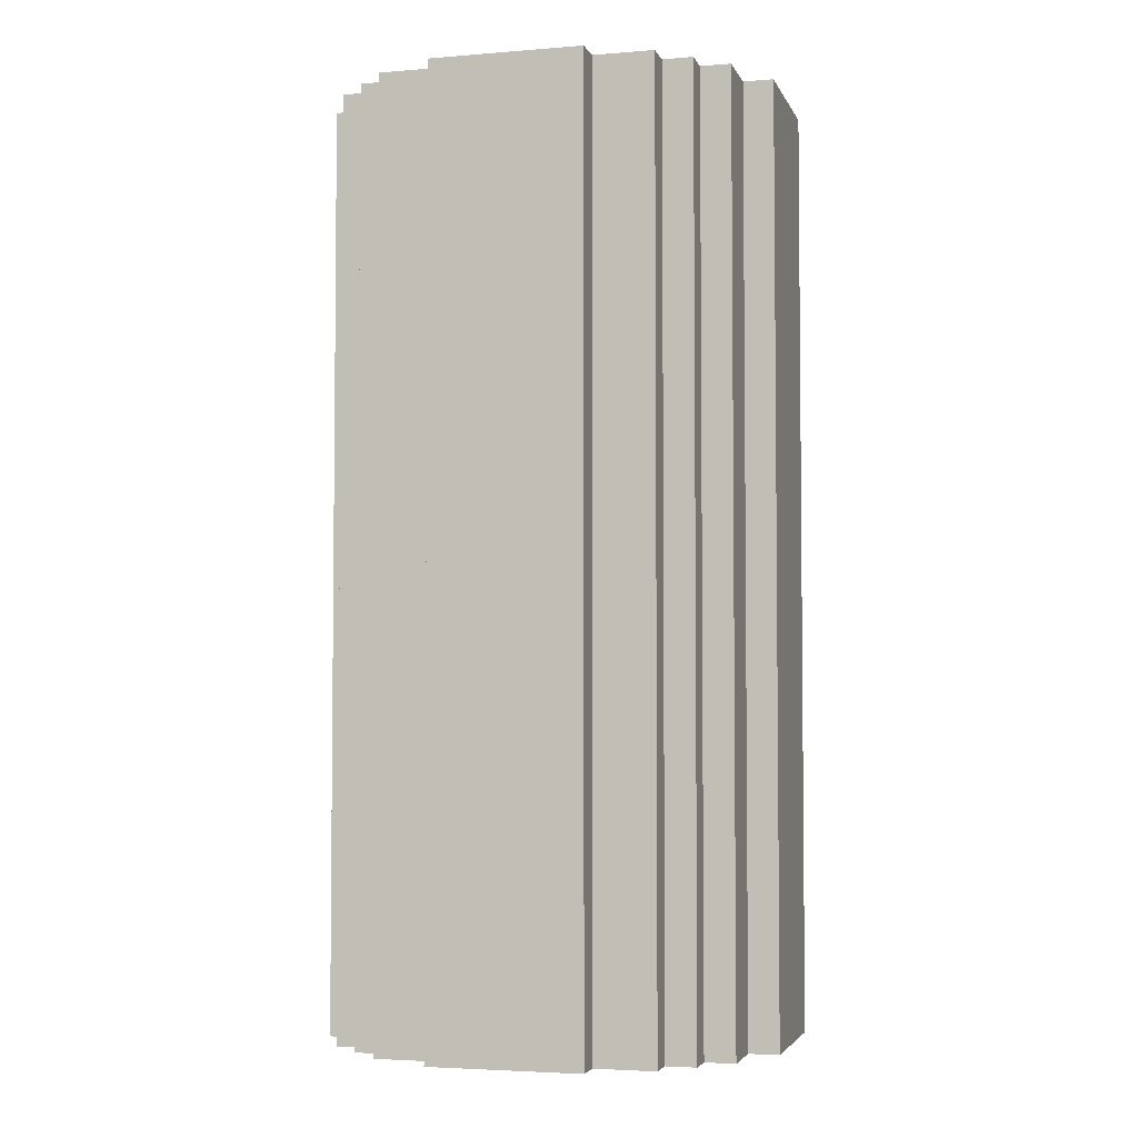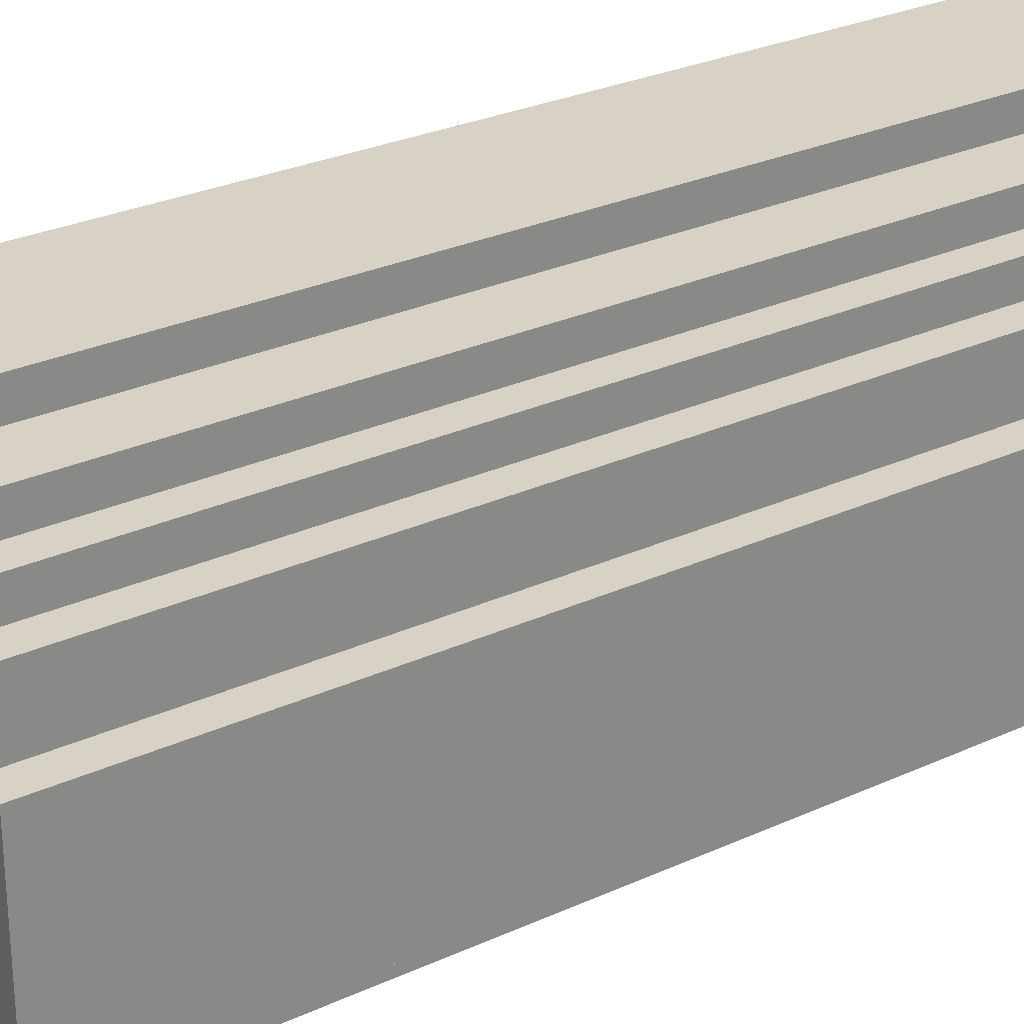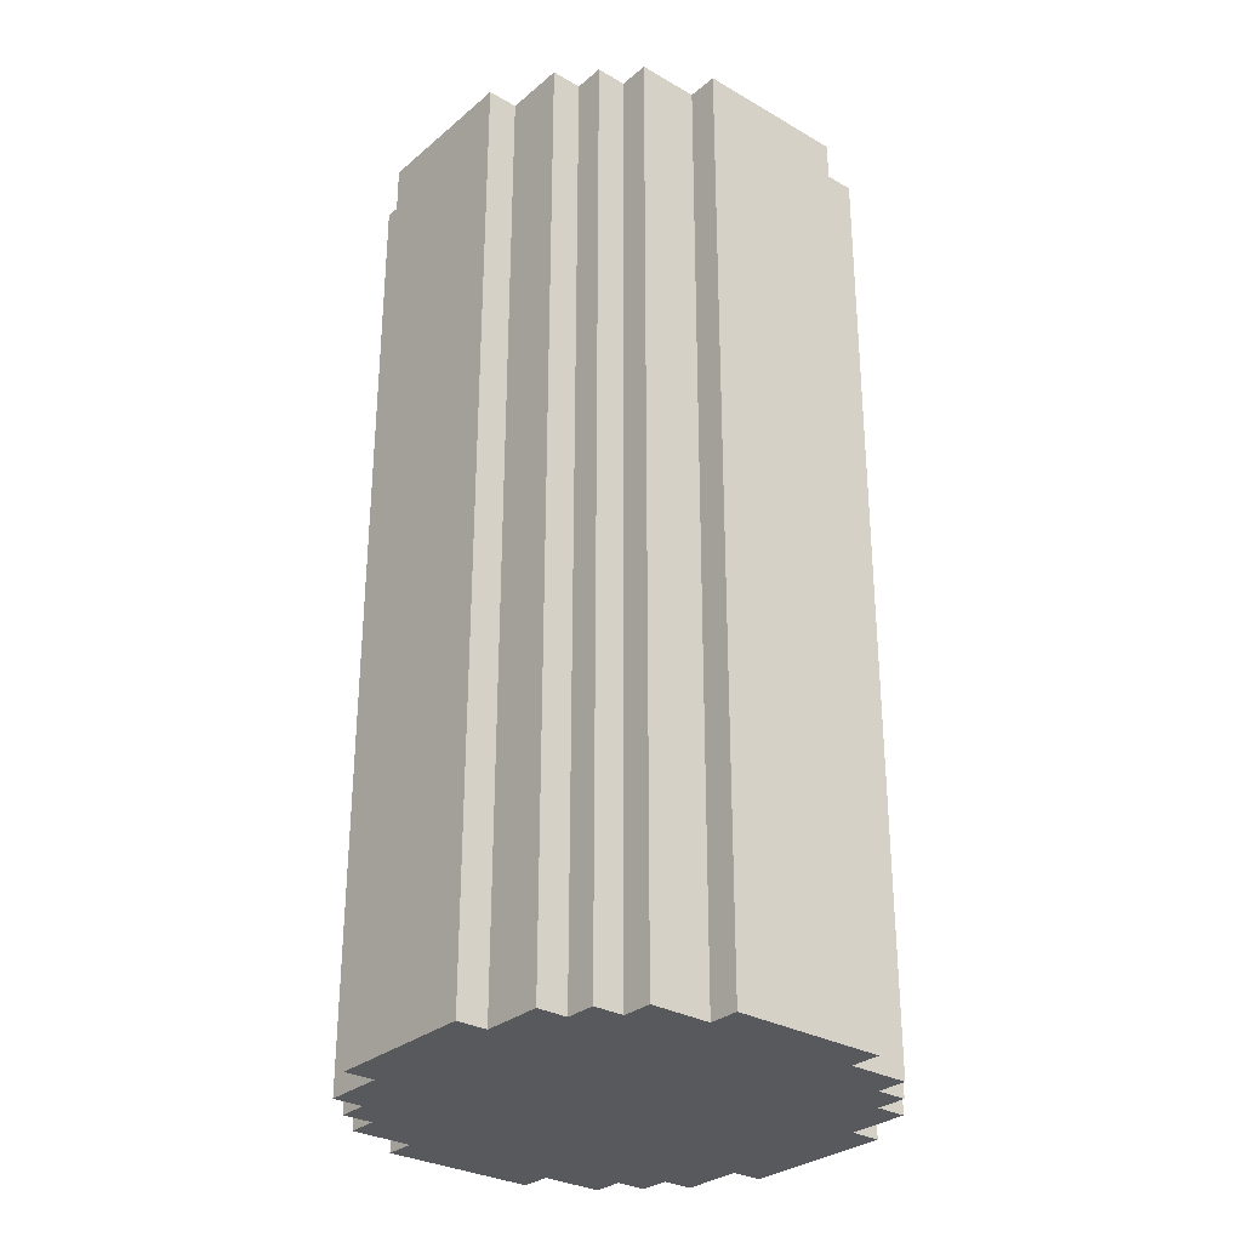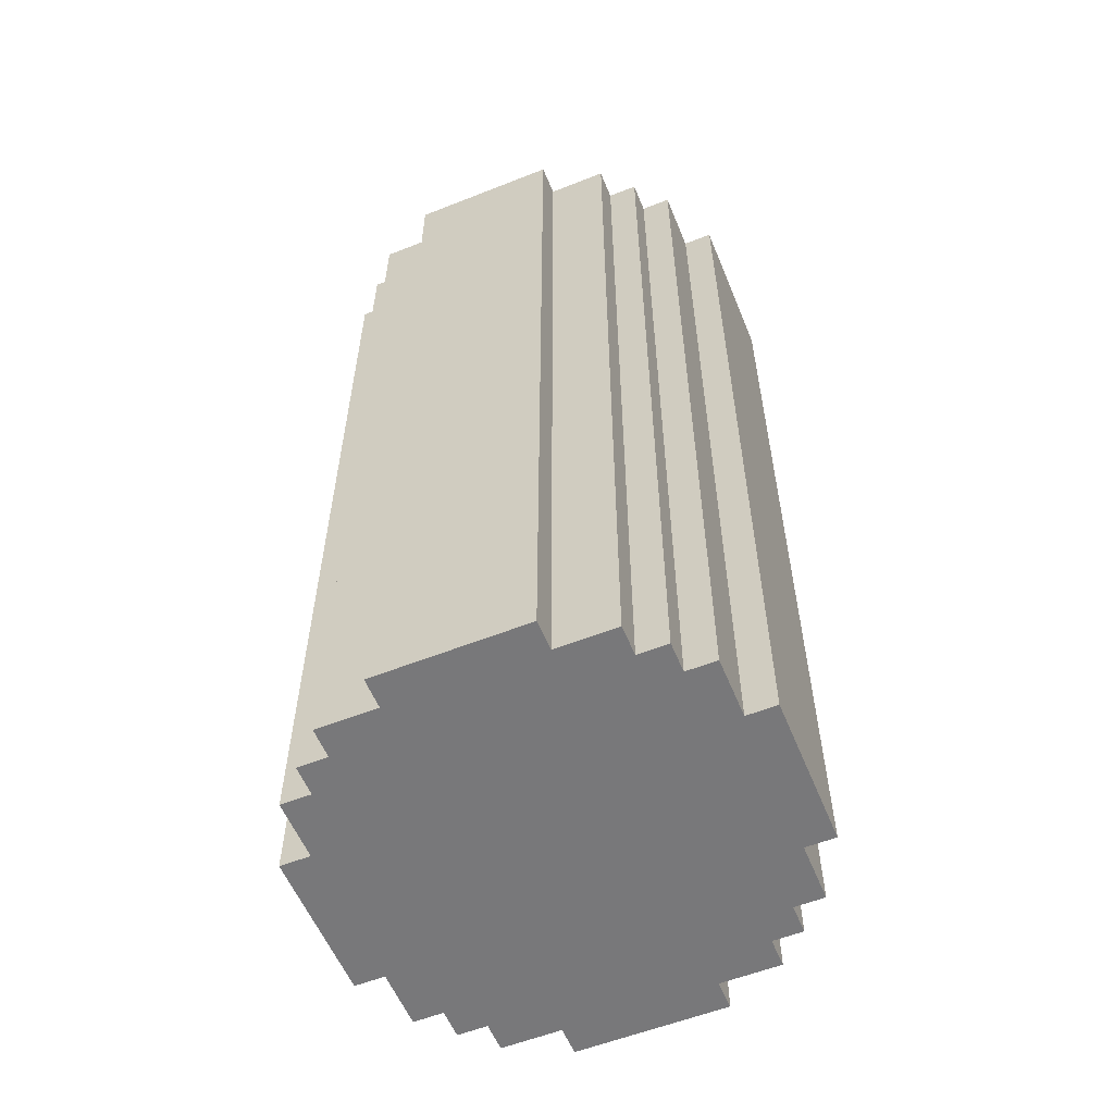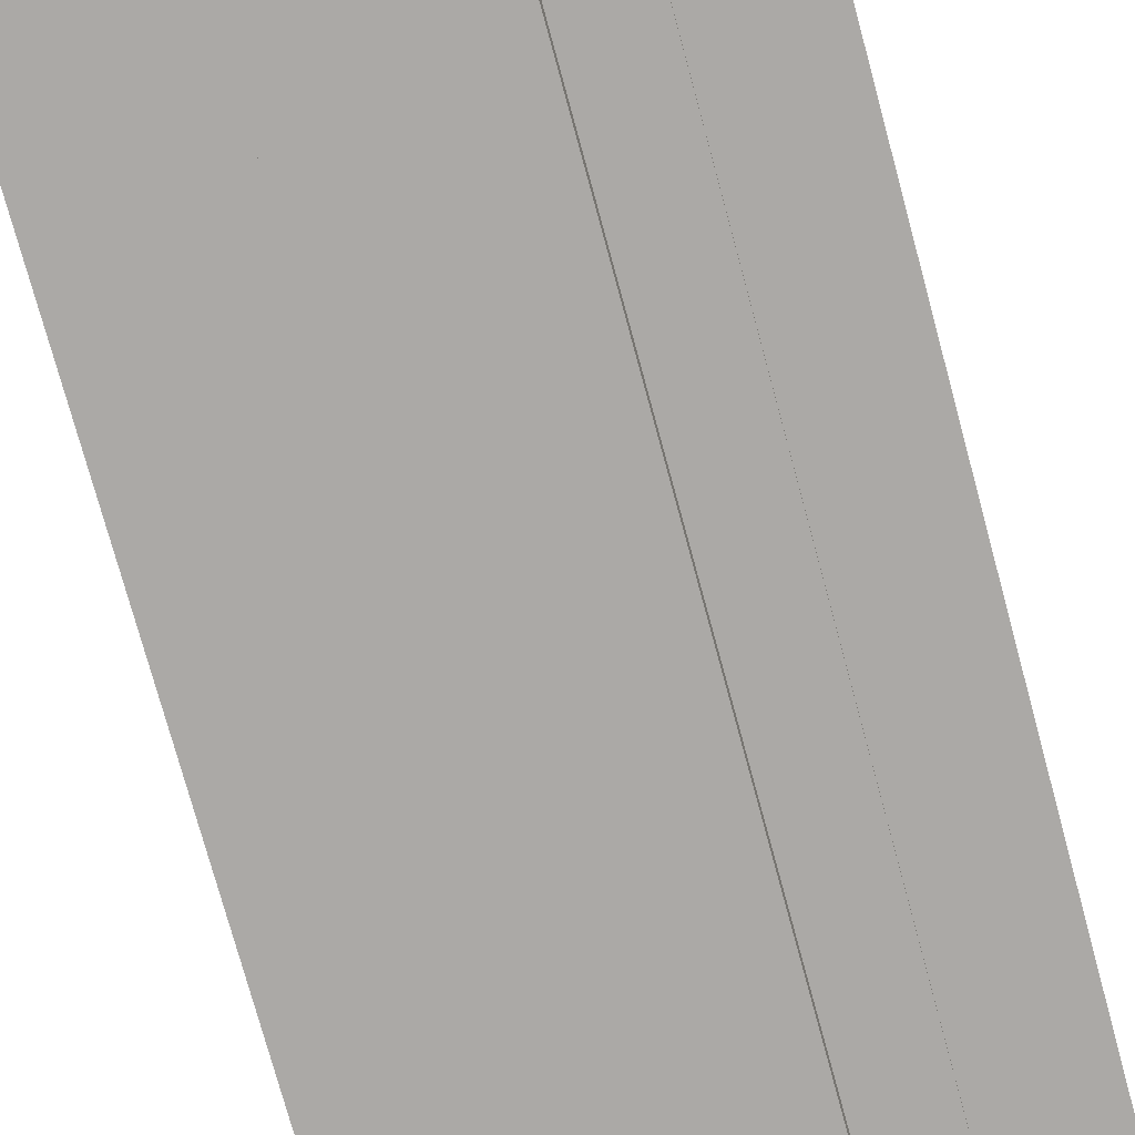
<metadata>
{"format":"obj","ext":"obj","renderer":"f3d","projection":"perspective","resolution":1024,"background":"white","views":[{"elev":-3.8,"azim":105.2,"up":"+Z"},{"elev":27.6,"azim":54.8,"up":"+Y"},{"elev":-30.1,"azim":140.1,"up":"+Z"},{"elev":-57.5,"azim":-157.7,"up":"+Z"},{"elev":-75.6,"azim":15.2,"up":"+Y"}]}
</metadata>
<code>
v -7.5 5 15.5
v -7.5 5 -15.5
v -7.5 10 15.5
v -7.5 10 -15.5
v -6.5 3 15.5
v -6.5 3 -15.5
v -6.5 5 15.5
v -6.5 5 -15.5
v -6.5 10 15.5
v -6.5 10 -15.5
v -6.5 12 15.5
v -6.5 12 -15.5
v -5.5 2 15.5
v -5.5 2 -15.5
v -5.5 3 15.5
v -5.5 3 -15.5
v -5.5 12 15.5
v -5.5 12 -15.5
v -5.5 13 15.5
v -5.5 13 -15.5
v -4.5 1 15.5
v -4.5 1 -15.5
v -4.5 2 15.5
v -4.5 2 -15.5
v -4.5 13 15.5
v -4.5 13 -15.5
v -4.5 14 15.5
v -4.5 14 -15.5
v -2.5 0 15.5
v -2.5 0 -15.5
v -2.5 1 15.5
v -2.5 1 -15.5
v -2.5 14 15.5
v -2.5 14 -15.5
v -2.5 15 15.5
v -2.5 15 -15.5
v 2.5 0 15.5
v 2.5 0 -15.5
v 2.5 1 15.5
v 2.5 1 -15.5
v 2.5 14 15.5
v 2.5 14 -15.5
v 2.5 15 15.5
v 2.5 15 -15.5
v 4.5 1 15.5
v 4.5 1 -15.5
v 4.5 2 15.5
v 4.5 2 -15.5
v 4.5 13 15.5
v 4.5 13 -15.5
v 4.5 14 15.5
v 4.5 14 -15.5
v 5.5 2 15.5
v 5.5 2 -15.5
v 5.5 3 15.5
v 5.5 3 -15.5
v 5.5 12 15.5
v 5.5 12 -15.5
v 5.5 13 15.5
v 5.5 13 -15.5
v 6.5 3 15.5
v 6.5 3 -15.5
v 6.5 5 15.5
v 6.5 5 -15.5
v 6.5 10 15.5
v 6.5 10 -15.5
v 6.5 12 15.5
v 6.5 12 -15.5
v 7.5 5 15.5
v 7.5 5 -15.5
v 7.5 10 15.5
v 7.5 10 -15.5
v -7.5 5 15.5
v -7.5 10 15.5
v -6.5 3 15.5
v -6.5 5 15.5
v -6.5 10 15.5
v -6.5 12 15.5
v -5.5 2 15.5
v -5.5 3 15.5
v -5.5 5 15.5
v -5.5 10 15.5
v -5.5 12 15.5
v -5.5 13 15.5
v -4.5 1 15.5
v -4.5 2 15.5
v -4.5 4 15.5
v -4.5 5 15.5
v -4.5 10 15.5
v -4.5 11 15.5
v -4.5 13 15.5
v -4.5 14 15.5
v -3.5 3 15.5
v -3.5 4 15.5
v -3.5 6 15.5
v -3.5 9 15.5
v -3.5 11 15.5
v -3.5 12 15.5
v -2.5 0 15.5
v -2.5 1 15.5
v -2.5 2 15.5
v -2.5 3 15.5
v -2.5 5 15.5
v -2.5 6 15.5
v -2.5 9 15.5
v -2.5 10 15.5
v -2.5 12 15.5
v -2.5 13 15.5
v -2.5 14 15.5
v -2.5 15 15.5
v -1.5 4 15.5
v -1.5 5 15.5
v -1.5 6 15.5
v -1.5 9 15.5
v -1.5 10 15.5
v -1.5 11 15.5
v -0.5 7 15.5
v -0.5 8 15.5
v 0.5 7 15.5
v 0.5 8 15.5
v 1.5 4 15.5
v 1.5 5 15.5
v 1.5 6 15.5
v 1.5 9 15.5
v 1.5 10 15.5
v 1.5 11 15.5
v 2.5 0 15.5
v 2.5 1 15.5
v 2.5 2 15.5
v 2.5 3 15.5
v 2.5 5 15.5
v 2.5 6 15.5
v 2.5 9 15.5
v 2.5 10 15.5
v 2.5 12 15.5
v 2.5 13 15.5
v 2.5 14 15.5
v 2.5 15 15.5
v 3.5 3 15.5
v 3.5 4 15.5
v 3.5 6 15.5
v 3.5 9 15.5
v 3.5 11 15.5
v 3.5 12 15.5
v 4.5 1 15.5
v 4.5 2 15.5
v 4.5 4 15.5
v 4.5 5 15.5
v 4.5 10 15.5
v 4.5 11 15.5
v 4.5 13 15.5
v 4.5 14 15.5
v 5.5 2 15.5
v 5.5 3 15.5
v 5.5 5 15.5
v 5.5 10 15.5
v 5.5 12 15.5
v 5.5 13 15.5
v 6.5 3 15.5
v 6.5 5 15.5
v 6.5 10 15.5
v 6.5 12 15.5
v 7.5 5 15.5
v 7.5 10 15.5
v -7.5 5 -15.5
v -7.5 10 -15.5
v -6.5 3 -15.5
v -6.5 5 -15.5
v -6.5 10 -15.5
v -6.5 12 -15.5
v -5.5 2 -15.5
v -5.5 3 -15.5
v -5.5 5 -15.5
v -5.5 10 -15.5
v -5.5 12 -15.5
v -5.5 13 -15.5
v -4.5 1 -15.5
v -4.5 2 -15.5
v -4.5 4 -15.5
v -4.5 5 -15.5
v -4.5 10 -15.5
v -4.5 11 -15.5
v -4.5 13 -15.5
v -4.5 14 -15.5
v -3.5 3 -15.5
v -3.5 4 -15.5
v -3.5 6 -15.5
v -3.5 9 -15.5
v -3.5 11 -15.5
v -3.5 12 -15.5
v -2.5 0 -15.5
v -2.5 1 -15.5
v -2.5 2 -15.5
v -2.5 3 -15.5
v -2.5 5 -15.5
v -2.5 6 -15.5
v -2.5 9 -15.5
v -2.5 10 -15.5
v -2.5 12 -15.5
v -2.5 13 -15.5
v -2.5 14 -15.5
v -2.5 15 -15.5
v -1.5 4 -15.5
v -1.5 5 -15.5
v -1.5 6 -15.5
v -1.5 9 -15.5
v -1.5 10 -15.5
v -1.5 11 -15.5
v -0.5 7 -15.5
v -0.5 8 -15.5
v 0.5 7 -15.5
v 0.5 8 -15.5
v 1.5 4 -15.5
v 1.5 5 -15.5
v 1.5 6 -15.5
v 1.5 9 -15.5
v 1.5 10 -15.5
v 1.5 11 -15.5
v 2.5 0 -15.5
v 2.5 1 -15.5
v 2.5 2 -15.5
v 2.5 3 -15.5
v 2.5 5 -15.5
v 2.5 6 -15.5
v 2.5 9 -15.5
v 2.5 10 -15.5
v 2.5 12 -15.5
v 2.5 13 -15.5
v 2.5 14 -15.5
v 2.5 15 -15.5
v 3.5 3 -15.5
v 3.5 4 -15.5
v 3.5 6 -15.5
v 3.5 9 -15.5
v 3.5 11 -15.5
v 3.5 12 -15.5
v 4.5 1 -15.5
v 4.5 2 -15.5
v 4.5 4 -15.5
v 4.5 5 -15.5
v 4.5 10 -15.5
v 4.5 11 -15.5
v 4.5 13 -15.5
v 4.5 14 -15.5
v 5.5 2 -15.5
v 5.5 3 -15.5
v 5.5 5 -15.5
v 5.5 10 -15.5
v 5.5 12 -15.5
v 5.5 13 -15.5
v 6.5 3 -15.5
v 6.5 5 -15.5
v 6.5 10 -15.5
v 6.5 12 -15.5
v 7.5 5 -15.5
v 7.5 10 -15.5
v -2.5 0 15.5
v 2.5 0 15.5
v -2.5 0 -15.5
v 2.5 0 -15.5
v -4.5 1 15.5
v -2.5 1 15.5
v 2.5 1 15.5
v 4.5 1 15.5
v -4.5 1 -15.5
v -2.5 1 -15.5
v 2.5 1 -15.5
v 4.5 1 -15.5
v -5.5 2 15.5
v -4.5 2 15.5
v 4.5 2 15.5
v 5.5 2 15.5
v -5.5 2 -15.5
v -4.5 2 -15.5
v 4.5 2 -15.5
v 5.5 2 -15.5
v -6.5 3 15.5
v -5.5 3 15.5
v 5.5 3 15.5
v 6.5 3 15.5
v -6.5 3 -15.5
v -5.5 3 -15.5
v 5.5 3 -15.5
v 6.5 3 -15.5
v -7.5 5 15.5
v -6.5 5 15.5
v 6.5 5 15.5
v 7.5 5 15.5
v -7.5 5 -15.5
v -6.5 5 -15.5
v 6.5 5 -15.5
v 7.5 5 -15.5
v -7.5 10 15.5
v -6.5 10 15.5
v 6.5 10 15.5
v 7.5 10 15.5
v -7.5 10 -15.5
v -6.5 10 -15.5
v 6.5 10 -15.5
v 7.5 10 -15.5
v -6.5 12 15.5
v -5.5 12 15.5
v 5.5 12 15.5
v 6.5 12 15.5
v -6.5 12 -15.5
v -5.5 12 -15.5
v 5.5 12 -15.5
v 6.5 12 -15.5
v -5.5 13 15.5
v -4.5 13 15.5
v 4.5 13 15.5
v 5.5 13 15.5
v -5.5 13 -15.5
v -4.5 13 -15.5
v 4.5 13 -15.5
v 5.5 13 -15.5
v -4.5 14 15.5
v -2.5 14 15.5
v 2.5 14 15.5
v 4.5 14 15.5
v -4.5 14 -15.5
v -2.5 14 -15.5
v 2.5 14 -15.5
v 4.5 14 -15.5
v -2.5 15 15.5
v 2.5 15 15.5
v -2.5 15 -15.5
v 2.5 15 -15.5
f 3 2 1
f 4 2 3
f 7 6 5
f 8 6 7
f 11 10 9
f 12 10 11
f 15 14 13
f 16 14 15
f 19 18 17
f 20 18 19
f 23 22 21
f 24 22 23
f 27 26 25
f 28 26 27
f 31 30 29
f 32 30 31
f 35 34 33
f 36 34 35
f 37 38 39
f 39 38 40
f 41 42 43
f 43 42 44
f 45 46 47
f 47 46 48
f 49 50 51
f 51 50 52
f 53 54 55
f 55 54 56
f 57 58 59
f 59 58 60
f 61 62 63
f 63 62 64
f 65 66 67
f 67 66 68
f 69 70 71
f 71 70 72
f 76 74 73
f 77 74 76
f 80 76 75
f 80 78 77
f 80 77 76
f 81 78 80
f 82 78 81
f 83 78 82
f 86 80 79
f 86 81 80
f 87 81 86
f 88 82 81
f 88 81 87
f 89 84 83
f 89 82 88
f 89 83 82
f 90 84 89
f 91 84 90
f 93 86 85
f 93 87 86
f 94 88 87
f 94 87 93
f 94 89 88
f 94 90 89
f 95 90 94
f 96 90 95
f 97 92 91
f 97 90 96
f 97 91 90
f 98 92 97
f 100 93 85
f 101 93 100
f 102 95 94
f 102 93 101
f 102 94 93
f 103 95 102
f 104 96 95
f 104 95 103
f 105 97 96
f 105 96 104
f 105 98 97
f 106 98 105
f 107 92 98
f 107 98 106
f 108 92 107
f 109 92 108
f 111 103 102
f 111 102 101
f 112 106 105
f 112 103 111
f 112 104 103
f 112 105 104
f 113 106 112
f 114 106 113
f 115 108 107
f 115 106 114
f 115 107 106
f 116 108 115
f 117 114 113
f 118 114 117
f 119 117 113
f 119 118 117
f 120 114 118
f 120 118 119
f 121 111 101
f 121 113 112
f 121 112 111
f 122 113 121
f 123 120 119
f 123 113 122
f 123 119 113
f 124 114 120
f 124 120 123
f 124 115 114
f 124 116 115
f 125 116 124
f 126 108 116
f 126 116 125
f 127 101 100
f 127 100 99
f 128 101 127
f 129 122 121
f 129 101 128
f 129 121 101
f 130 122 129
f 131 123 122
f 131 122 130
f 131 125 124
f 131 124 123
f 132 125 131
f 133 125 132
f 134 126 125
f 134 125 133
f 135 108 126
f 135 126 134
f 136 110 109
f 136 108 135
f 136 109 108
f 137 110 136
f 138 110 137
f 139 130 129
f 139 129 128
f 139 132 131
f 139 131 130
f 140 132 139
f 141 133 132
f 141 132 140
f 142 135 134
f 142 133 141
f 142 134 133
f 143 135 142
f 144 137 136
f 144 135 143
f 144 136 135
f 145 139 128
f 145 140 139
f 146 140 145
f 147 141 140
f 147 140 146
f 147 143 142
f 147 142 141
f 148 143 147
f 149 143 148
f 150 144 143
f 150 143 149
f 151 137 144
f 151 144 150
f 152 137 151
f 153 147 146
f 153 148 147
f 154 148 153
f 155 149 148
f 155 148 154
f 156 150 149
f 156 149 155
f 156 151 150
f 157 151 156
f 158 151 157
f 159 155 154
f 159 157 156
f 159 156 155
f 160 157 159
f 161 157 160
f 162 157 161
f 163 161 160
f 164 161 163
f 165 166 168
f 168 166 169
f 167 168 172
f 169 170 172
f 168 169 172
f 172 170 173
f 173 170 174
f 174 170 175
f 171 172 178
f 172 173 178
f 178 173 179
f 173 174 180
f 179 173 180
f 175 176 181
f 180 174 181
f 174 175 181
f 181 176 182
f 182 176 183
f 177 178 185
f 178 179 185
f 179 180 186
f 185 179 186
f 180 181 186
f 181 182 186
f 186 182 187
f 187 182 188
f 183 184 189
f 188 182 189
f 182 183 189
f 189 184 190
f 177 185 192
f 192 185 193
f 186 187 194
f 193 185 194
f 185 186 194
f 194 187 195
f 187 188 196
f 195 187 196
f 188 189 197
f 196 188 197
f 189 190 197
f 197 190 198
f 190 184 199
f 198 190 199
f 199 184 200
f 200 184 201
f 194 195 203
f 193 194 203
f 197 198 204
f 203 195 204
f 195 196 204
f 196 197 204
f 204 198 205
f 205 198 206
f 199 200 207
f 206 198 207
f 198 199 207
f 207 200 208
f 205 206 209
f 209 206 210
f 205 209 211
f 209 210 211
f 210 206 212
f 211 210 212
f 193 203 213
f 204 205 213
f 203 204 213
f 213 205 214
f 211 212 215
f 214 205 215
f 205 211 215
f 212 206 216
f 215 212 216
f 206 207 216
f 207 208 216
f 216 208 217
f 208 200 218
f 217 208 218
f 192 193 219
f 191 192 219
f 219 193 220
f 213 214 221
f 220 193 221
f 193 213 221
f 221 214 222
f 214 215 223
f 222 214 223
f 216 217 223
f 215 216 223
f 223 217 224
f 224 217 225
f 217 218 226
f 225 217 226
f 218 200 227
f 226 218 227
f 201 202 228
f 227 200 228
f 200 201 228
f 228 202 229
f 229 202 230
f 221 222 231
f 220 221 231
f 223 224 231
f 222 223 231
f 231 224 232
f 224 225 233
f 232 224 233
f 226 227 234
f 233 225 234
f 225 226 234
f 234 227 235
f 228 229 236
f 235 227 236
f 227 228 236
f 220 231 237
f 231 232 237
f 237 232 238
f 232 233 239
f 238 232 239
f 234 235 239
f 233 234 239
f 239 235 240
f 240 235 241
f 235 236 242
f 241 235 242
f 236 229 243
f 242 236 243
f 243 229 244
f 238 239 245
f 239 240 245
f 245 240 246
f 240 241 247
f 246 240 247
f 241 242 248
f 247 241 248
f 242 243 248
f 248 243 249
f 249 243 250
f 246 247 251
f 248 249 251
f 247 248 251
f 251 249 252
f 252 249 253
f 253 249 254
f 252 253 255
f 255 253 256
f 259 258 257
f 260 258 259
f 265 262 261
f 266 262 265
f 267 264 263
f 268 264 267
f 273 270 269
f 274 270 273
f 275 272 271
f 276 272 275
f 281 278 277
f 282 278 281
f 283 280 279
f 284 280 283
f 289 286 285
f 290 286 289
f 291 288 287
f 292 288 291
f 293 294 297
f 297 294 298
f 295 296 299
f 299 296 300
f 301 302 305
f 305 302 306
f 303 304 307
f 307 304 308
f 309 310 313
f 313 310 314
f 311 312 315
f 315 312 316
f 317 318 321
f 321 318 322
f 319 320 323
f 323 320 324
f 325 326 327
f 327 326 328

</code>
